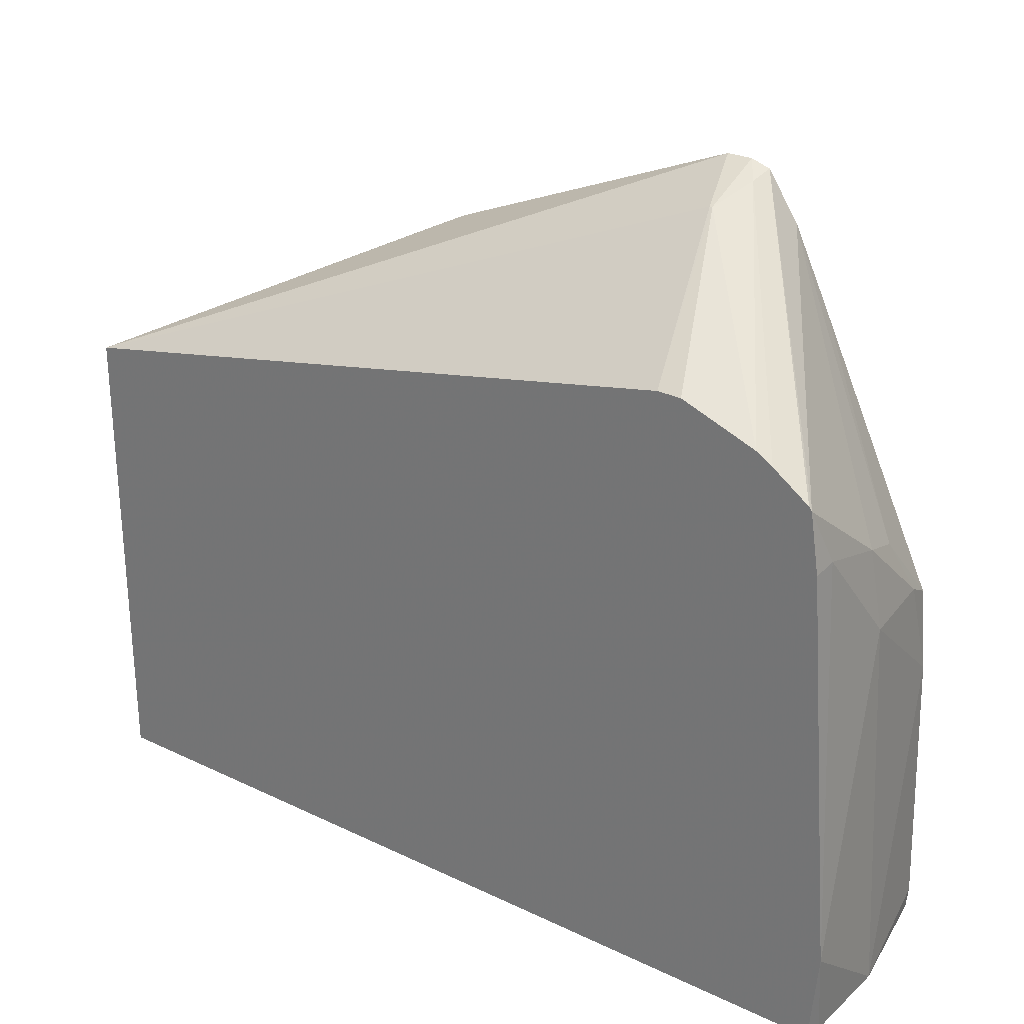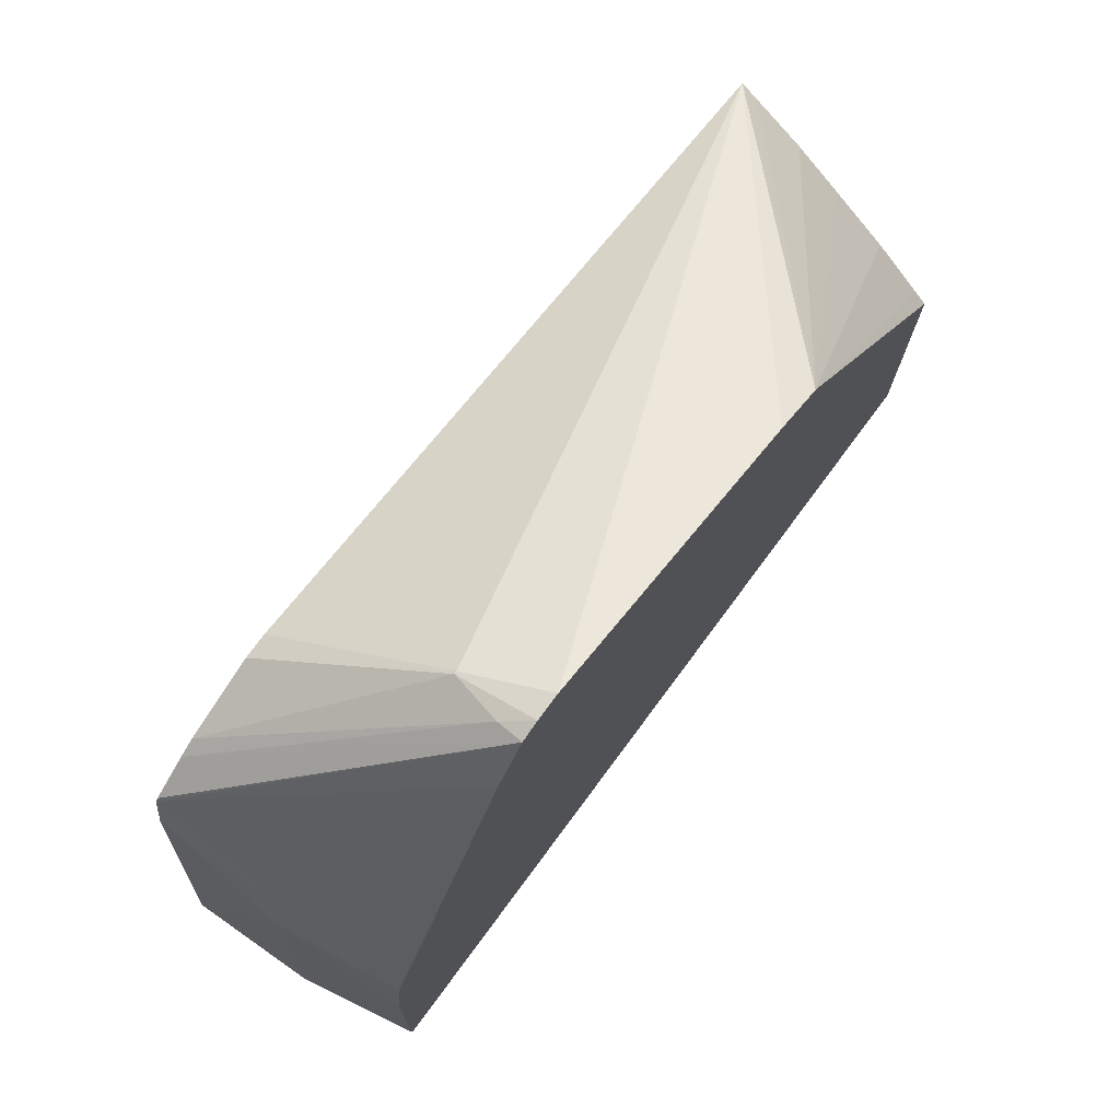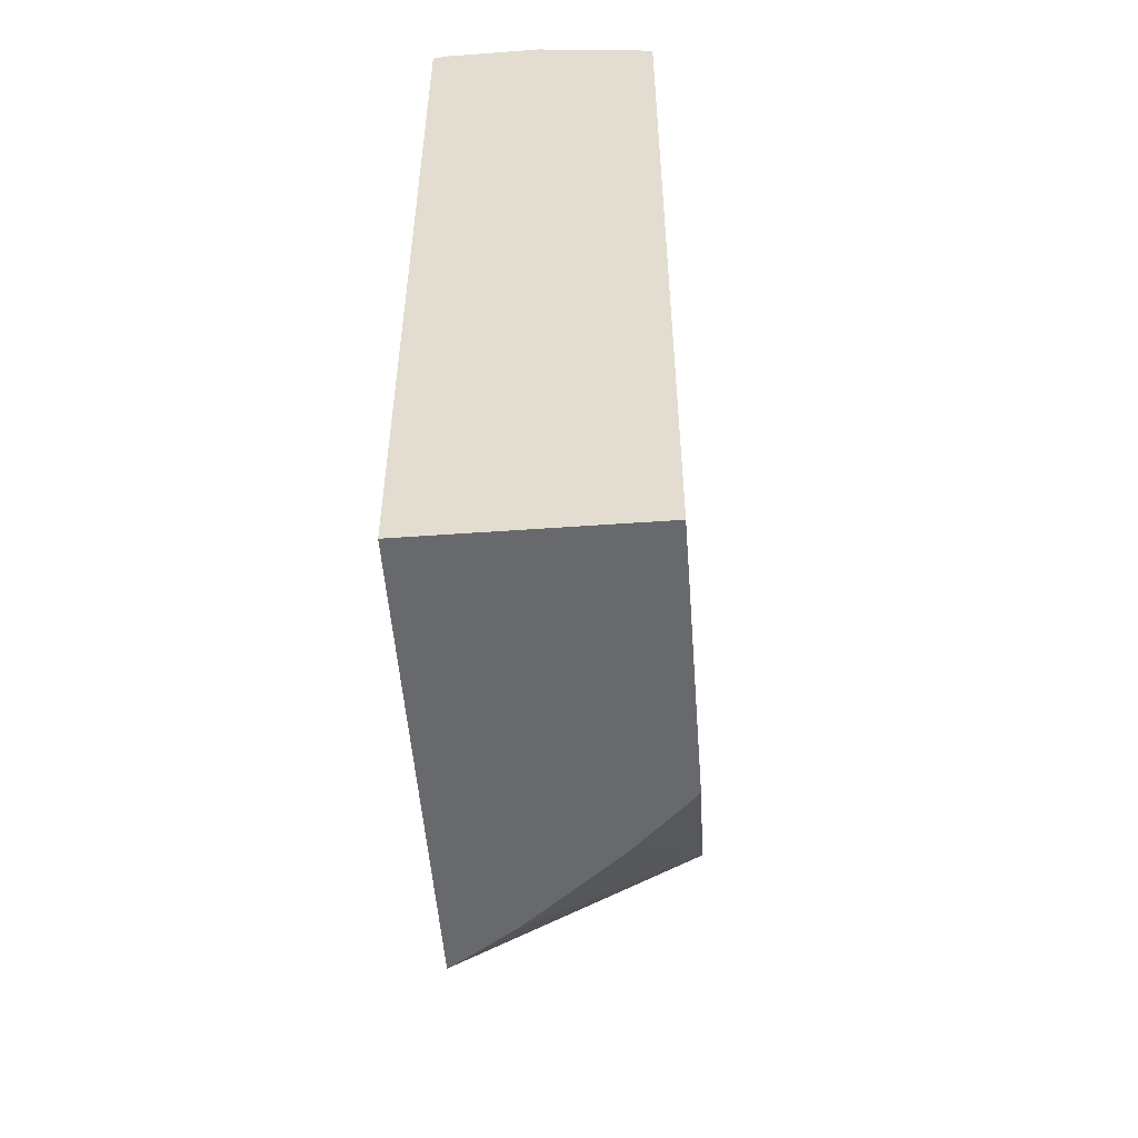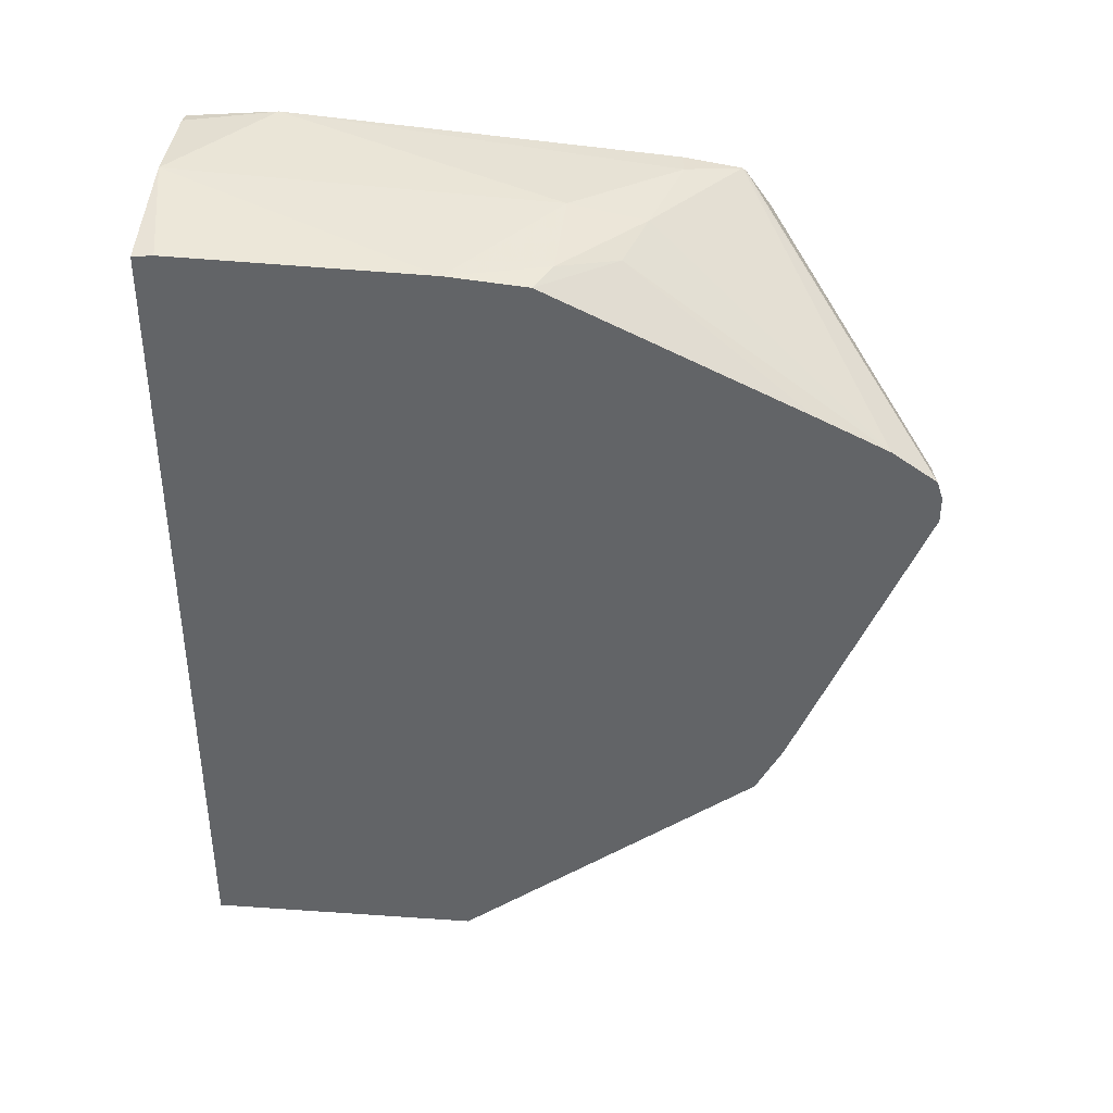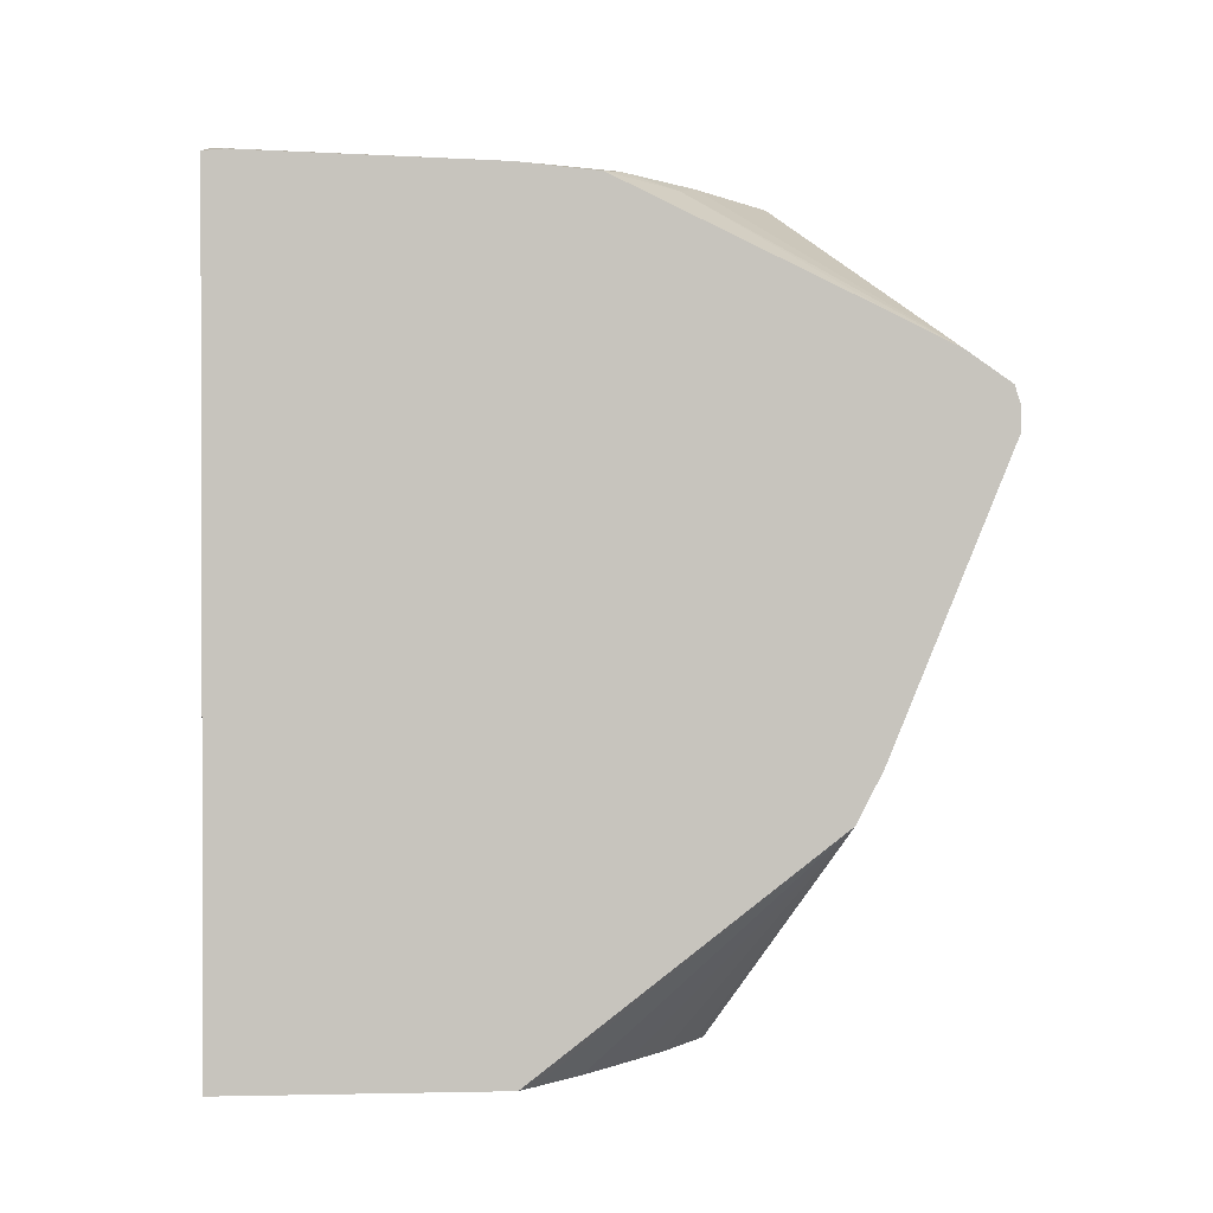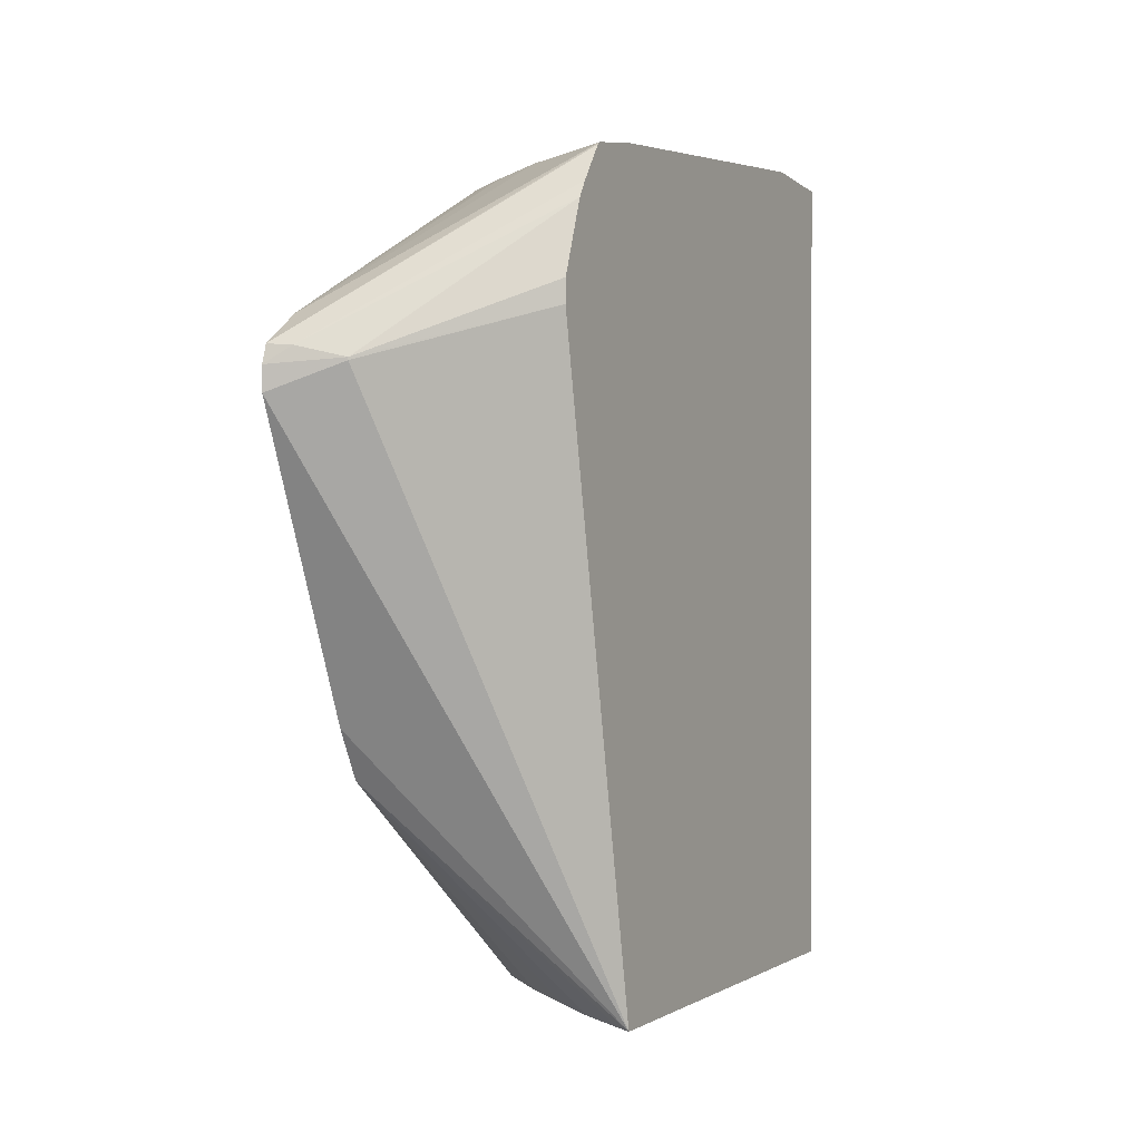
<metadata>
{"format":"obj","ext":"obj","renderer":"f3d","projection":"perspective","resolution":1024,"background":"white","views":[{"elev":27.2,"azim":-53.6,"up":"+Y"},{"elev":75.5,"azim":36.6,"up":"+Y"},{"elev":-52.7,"azim":4.4,"up":"+Z"},{"elev":38.3,"azim":95.0,"up":"+Z"},{"elev":0.9,"azim":85.5,"up":"+Z"},{"elev":0.5,"azim":-152.8,"up":"+Z"}]}
</metadata>
<code>
v 0.02439 0.02028 0.05315
v 0.02439 0.04038 0.05315
v 0.03425 0.02028 0.05315
v 0.02439 0.02028 0.08945
v 0.03425 0.04619 0.06529
v 0.03425 0.04507 0.06312
v 0.0251 0.03991 0.05315
v 0.02439 0.04588 0.08158
v 0.0311 0.05046 0.07939
v 0.03425 0.05148 0.07821
v 0.03425 0.03213 0.05315
v 0.03425 0.02028 0.08861
v 0.02509 0.02028 0.08959
v 0.02439 0.02415 0.0898
v 0.03368 0.03272 0.05315
v 0.03165 0.03471 0.05315
v 0.02929 0.03672 0.05315
v 0.02726 0.03841 0.05315
v 0.02439 0.04586 0.08259
v 0.0311 0.05046 0.07951
v 0.03425 0.05148 0.07928
v 0.03425 0.02117 0.0887
v 0.02913 0.02028 0.08962
v 0.02545 0.04068 0.08852
v 0.02439 0.04055 0.0885
v 0.02913 0.03627 0.08881
v 0.02439 0.04469 0.08577
v 0.03318 0.05102 0.08
v 0.03425 0.05123 0.08008
v 0.03425 0.03199 0.08837
v 0.02439 0.04301 0.08812
v 0.02913 0.03947 0.08821
v 0.03297 0.03611 0.08825
v 0.02439 0.04426 0.08646
v 0.03425 0.04931 0.08139
v 0.02439 0.04316 0.088
v 0.03425 0.03539 0.08805
v 0.03148 0.03858 0.08776
v 0.03425 0.0463 0.08285
f 1 2 7
f 1 7 18
f 1 18 17
f 1 17 16
f 1 16 15
f 1 15 11
f 1 11 3
f 1 3 12
f 1 12 23
f 1 23 13
f 1 13 4
f 1 4 14
f 1 14 25
f 1 25 31
f 1 31 36
f 1 36 34
f 1 34 27
f 1 27 19
f 1 19 8
f 1 8 2
f 2 5 6
f 2 6 7
f 2 8 9
f 2 9 10
f 2 10 5
f 3 11 6
f 3 6 5
f 3 5 10
f 3 10 21
f 3 21 29
f 3 29 35
f 3 35 39
f 3 39 37
f 3 37 30
f 3 30 22
f 3 22 12
f 4 13 14
f 6 11 15
f 6 15 16
f 6 16 17
f 6 17 18
f 6 18 7
f 8 19 20
f 8 20 9
f 9 20 21
f 9 21 10
f 12 22 23
f 13 23 14
f 14 24 25
f 14 23 26
f 14 26 24
f 19 27 20
f 20 28 21
f 20 27 28
f 21 28 29
f 22 30 23
f 23 30 26
f 24 31 25
f 24 26 32
f 24 32 31
f 26 30 33
f 26 33 32
f 27 34 28
f 28 34 29
f 29 34 36
f 29 36 31
f 29 31 35
f 30 37 33
f 31 32 35
f 32 33 38
f 32 38 35
f 33 37 38
f 35 38 39
f 37 39 38

</code>
